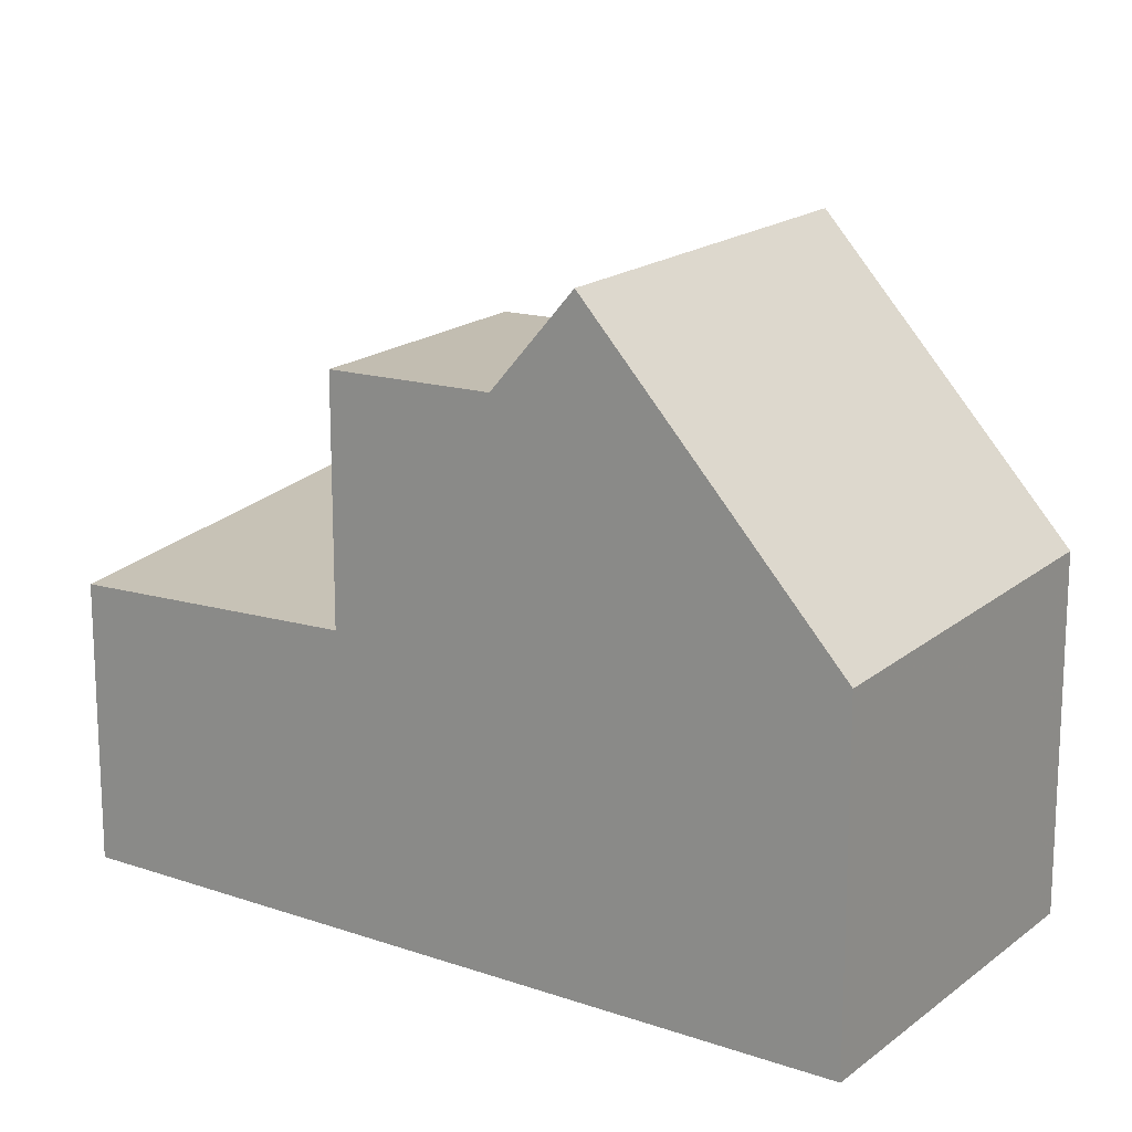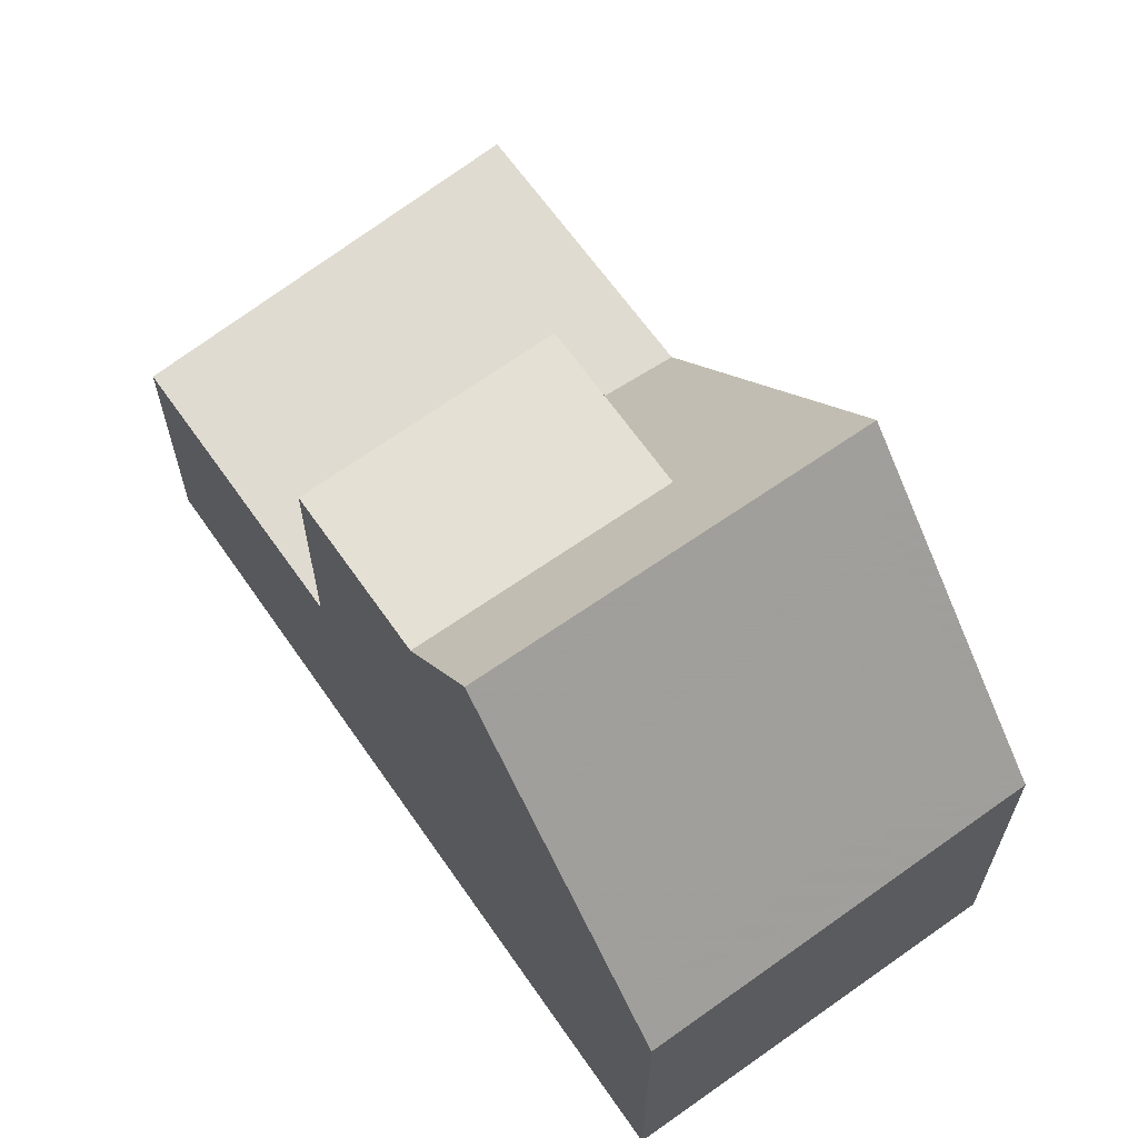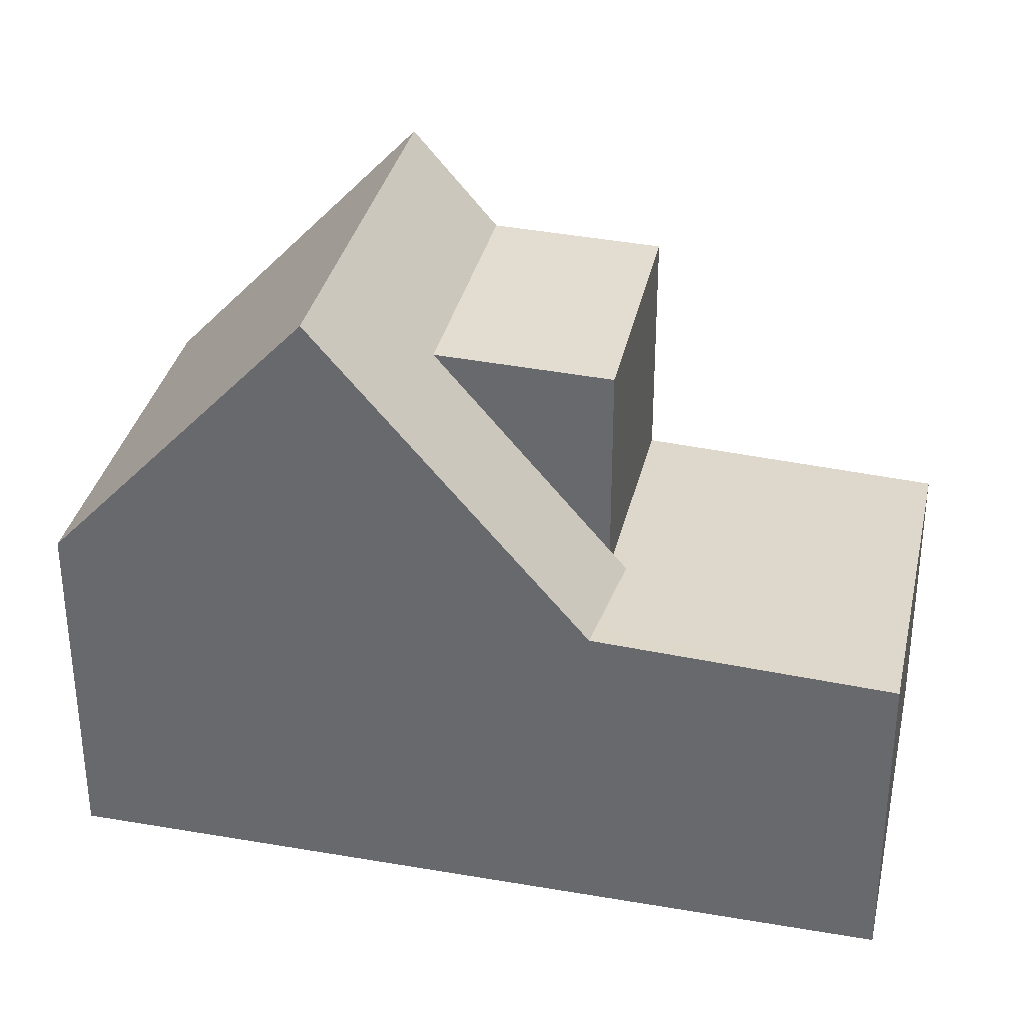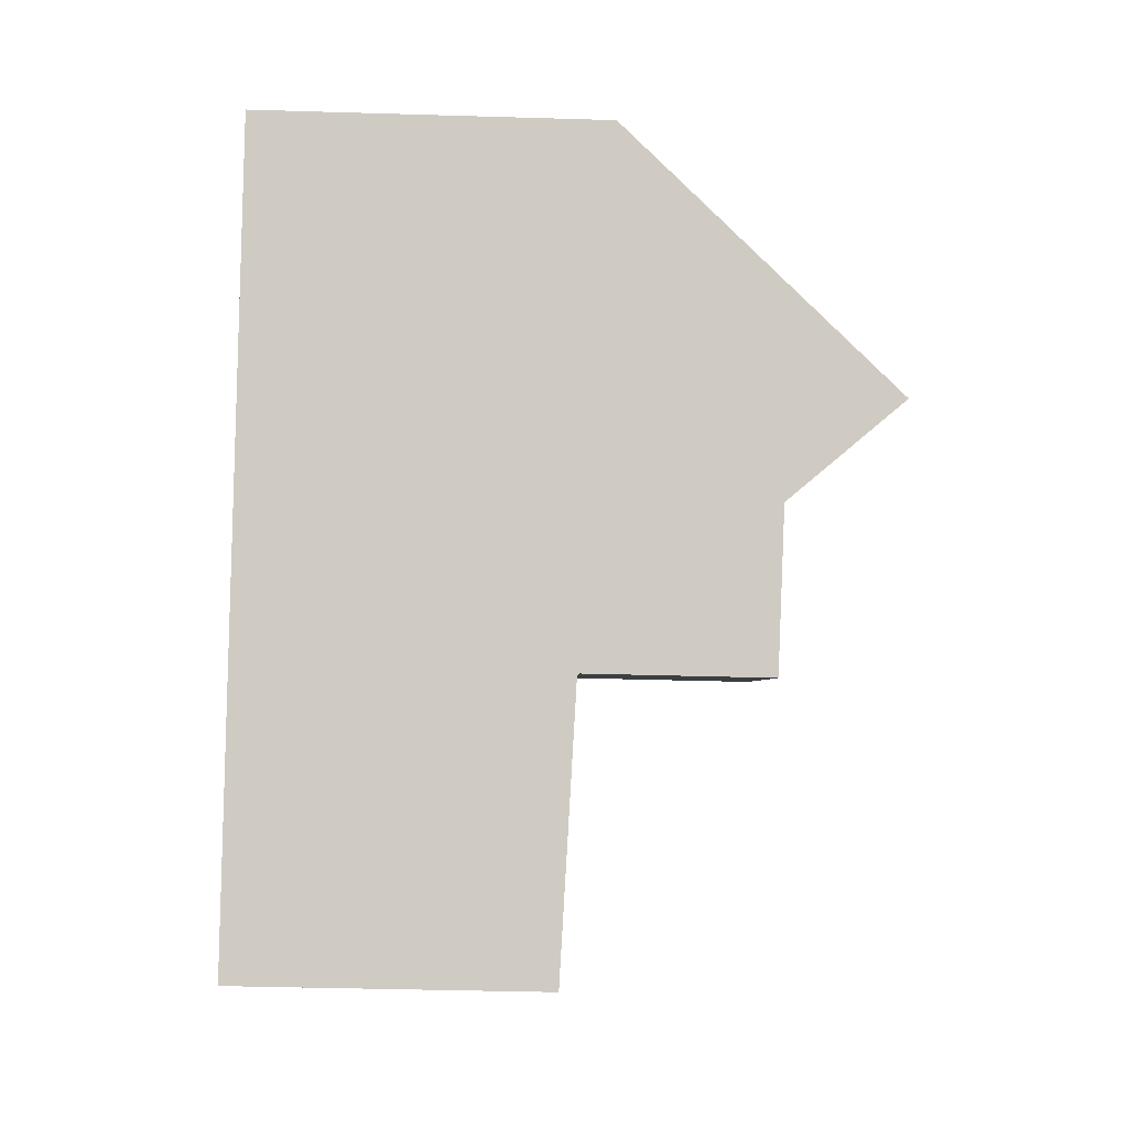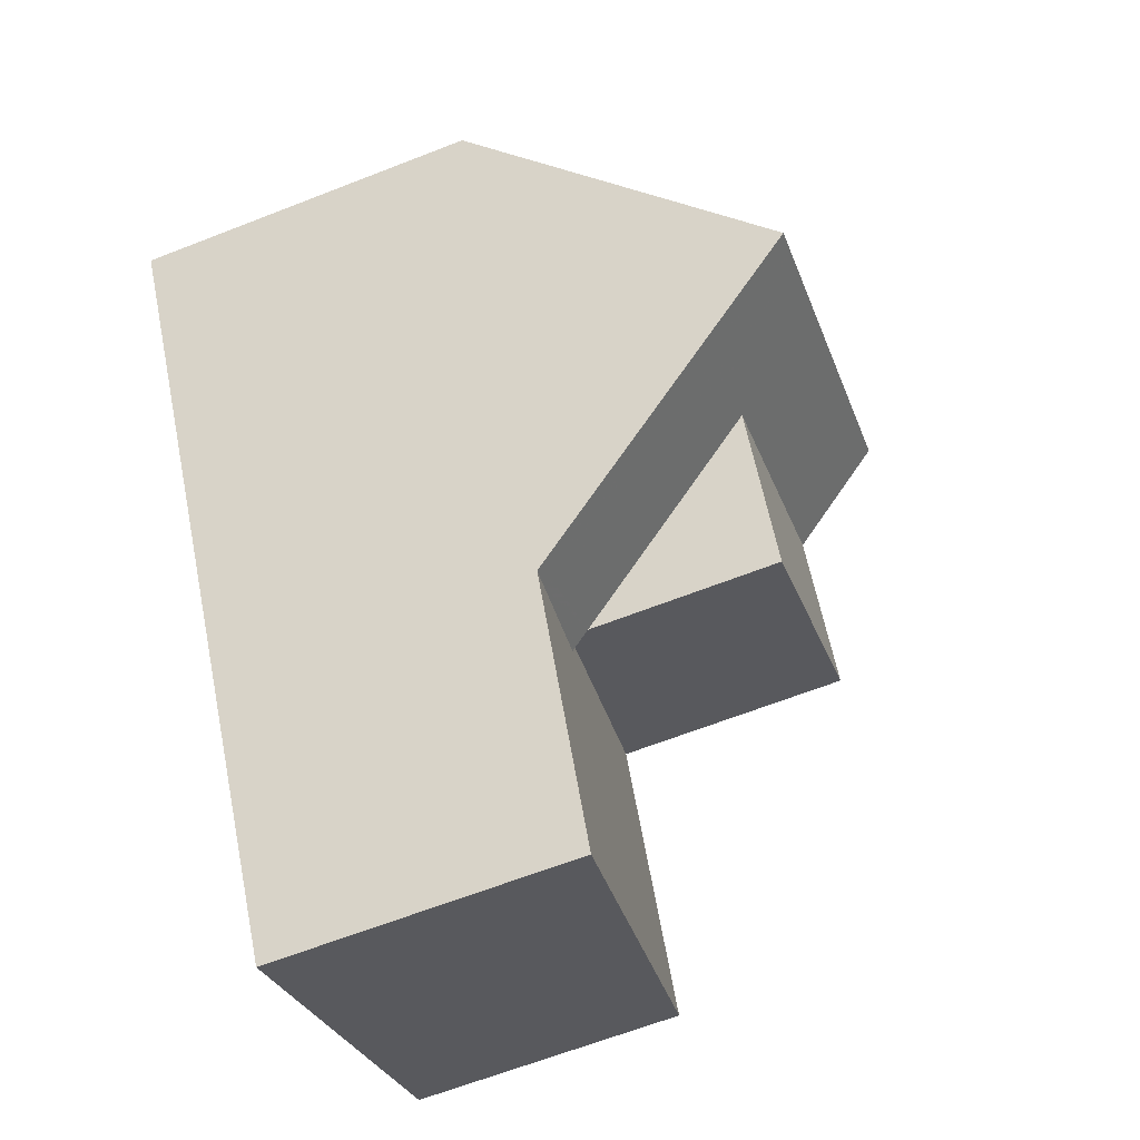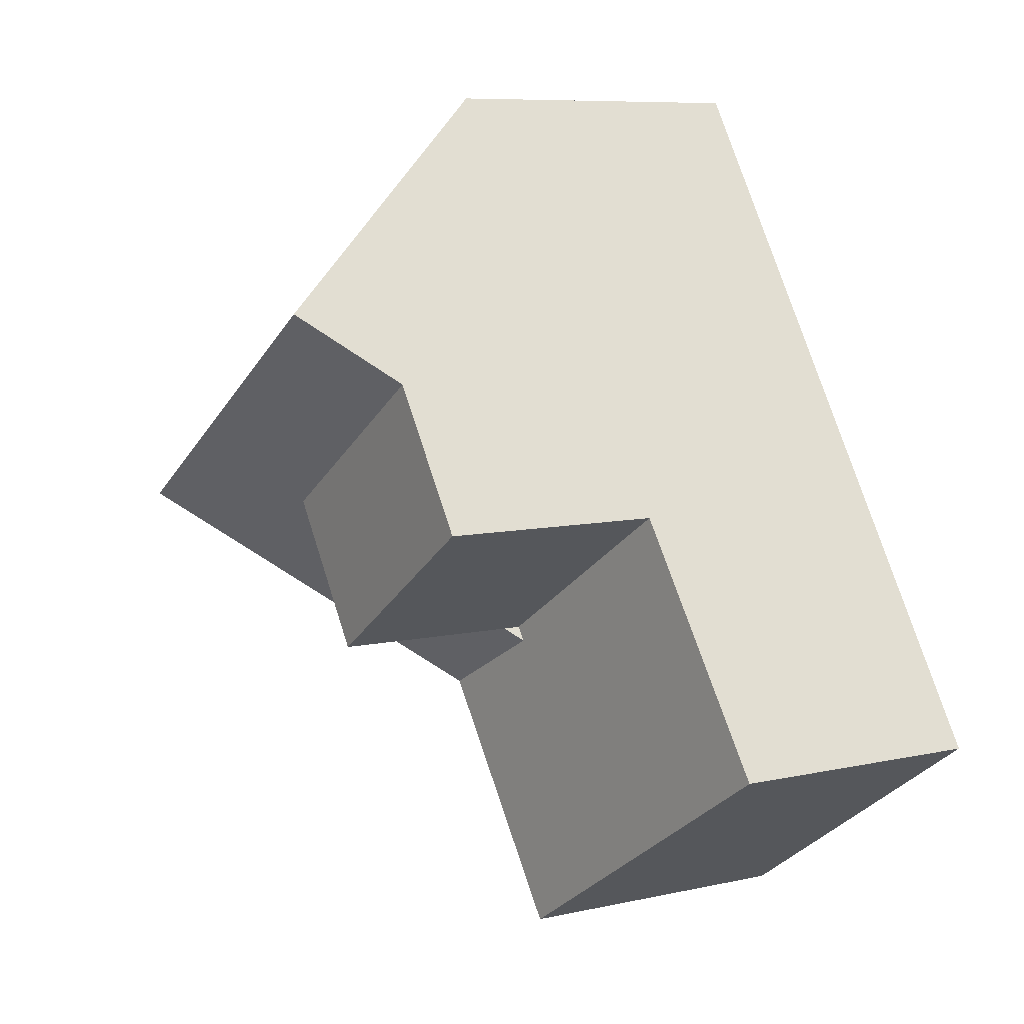
<metadata>
{"format":"obj","ext":"obj","renderer":"f3d","projection":"perspective","resolution":1024,"background":"white","views":[{"elev":17.4,"azim":157.7,"up":"+Z"},{"elev":66.3,"azim":178.2,"up":"+Z"},{"elev":35.0,"azim":-44.1,"up":"+Z"},{"elev":-37.6,"azim":-92.2,"up":"+Y"},{"elev":-64.7,"azim":-68.5,"up":"+Y"},{"elev":8.2,"azim":58.3,"up":"+Y"}]}
</metadata>
<code>
v -227.1 -798.7 2.764
v -230.4 -800.9 3.116
v -234.8 -794.1 3.491
v -231.5 -791.8 3.395
v -228.5 -796.5 2.86
v -232 -798.5 3.225
v -228.5 -796.5 2.862
v -227.1 -798.7 2.766
v -231.7 -798.3 3.2
v -230.8 -797.8 3.1
v -230.9 -797.7 3.106
v -228.7 -796.2 2.877
v -232 -798.5 3.225
v -228.7 -796.2 2.875
v -233.9 -795.5 5.336
v -230.5 -793.3 5.3
v -231.5 -791.9 3.395
v -230.6 -793.3 5.3
v -231.3 -792.2 3.779
v -231.3 -792.1 3.779
v -234.6 -794.4 3.908
v -233.7 -793.3 3.458
v -233.5 -793.6 3.864
v -232.8 -794.7 5.324
v -233.4 -796.2 6.285
v -230.1 -794 6.238
v -230.1 -794.1 6.239
v -233.4 -796.2 6.285
v -230.8 -797.8 3.1
v -230.1 -794 6.238
v -229.6 -794.8 5.265
v -228.7 -796.2 3.319
v -233 -796.9 5.3
v -229.6 -794.8 5.265
v -231.8 -796.2 5.288
v -228.7 -796.2 5.23
v -229.6 -794.8 5.265
v -228.7 -796.2 2.877
v -229.6 -794.8 5.265
v -228.7 -796.2 3.319
v -230.1 -794.1 6.239
v -228.7 -796.2 5.23
v -233.2 -796.1 6.282
v -233.7 -795.3 5.334
v -230.2 -800.8 3.092
v -234.4 -794.2 3.9
v -234.6 -793.9 3.485
v -231.7 -798.3 3.2
v -232.7 -796.8 5.298
v -233.2 -796.1 6.282
v -232.3 -795.5 6.269
v -229.3 -800.1 2.996
v -230.9 -797.7 3.106
v -231.8 -796.2 5.288
v -230.9 -797.7 3.292
v -230.9 -797.7 5.252
v -230.8 -797.8 3.1
v -231.8 -796.2 5.288
v -232.3 -795.5 6.269
v -233.5 -795.7 5.752
v -232.6 -795.1 5.716
v -230.4 -793.6 5.632
v -230.4 -793.6 5.631
v -233.7 -795.8 5.76
v -231.5 -796.7 5.275
v -231.5 -796.7 5.275
v -231.5 -796.7 4.54
v -232.6 -797.5 4.537
v -232.4 -797.4 4.538
v -229.3 -795.3 5.252
v -229.3 -795.3 5.252
v -231.5 -796.7 4.54
v -232.3 -797.5 4.362
v -232.5 -797.6 4.359
v -231.4 -796.9 5.272
v -231.4 -796.9 5.272
v -231.4 -796.9 4.374
v -229.2 -795.4 5.249
v -229.2 -795.4 5.249
v -231.4 -796.9 4.374
v -231 -797.5 5.257
v -231 -797.5 5.257
v -231 -797.5 3.572
v -228.8 -796 5.234
v -228.8 -796 5.234
v -232.1 -798.2 3.57
v -231.9 -798.1 3.571
v -231 -797.5 3.572
v -231.8 -798.3 3.281
v -232 -798.4 3.278
v -230.9 -797.7 3.292
v -228.7 -796.2 2.875
v -230.9 -797.7 3.106
v -230.9 -797.7 5.252
v -230.9 -797.7 5.252
v -230.9 -797.7 3.292
v -228.7 -796.2 5.23
v -228.7 -796.2 5.23
v -229.3 -800.1 2.997
v -230.2 -800.7 3.093
v -230.4 -800.9 3.117
v -227.4 -798.9 2.798
v -227.1 -798.7 2.766
v -227.1 -798.7 2.764
v -227.1 -798.7 0
v -227.1 -798.7 0
v -230.4 -800.9 3.117
v -230.4 -800.9 3.116
v -230.4 -800.9 0
v -230.4 -800.9 0
v -234.6 -793.9 3.485
v -234.8 -794.1 3.491
v -234.8 -794.1 0
v -234.6 -793.9 0
v -231.3 -792.1 3.779
v -231.5 -791.8 3.395
v -231.5 -791.8 0
v -231.3 -792.1 0
v -227.1 -798.7 2.764
v -228.5 -796.5 2.86
v -228.5 -796.5 0
v -227.1 -798.7 0
v -227.4 -798.9 2.798
v -227.1 -798.7 2.766
v -227.1 -798.7 0
v -227.4 -798.9 0
v -232 -798.4 3.278
v -232 -798.5 3.225
v -232 -798.5 0
v -232 -798.4 4.441e-16
v -234.6 -794.4 3.908
v -233.9 -795.5 5.336
v -233.9 -795.5 0
v -234.6 -794.4 4.441e-16
v -230.4 -793.6 5.631
v -230.5 -793.3 5.3
v -230.5 -793.3 0
v -230.4 -793.6 -8.882e-16
v -231.5 -791.8 3.395
v -231.5 -791.9 3.395
v -231.5 -791.9 0
v -231.5 -791.8 0
v -230.5 -793.3 5.3
v -231.3 -792.1 3.779
v -231.3 -792.1 0
v -230.5 -793.3 0
v -234.8 -794.1 3.491
v -234.6 -794.4 3.908
v -234.6 -794.4 4.441e-16
v -234.8 -794.1 0
v -231.5 -791.9 3.395
v -233.7 -793.3 3.458
v -233.7 -793.3 0
v -231.5 -791.9 0
v -229.6 -794.8 5.265
v -230.1 -794 6.238
v -230.1 -794 0
v -229.6 -794.8 0
v -233.7 -795.8 5.76
v -233.4 -796.2 6.285
v -233.4 -796.2 0
v -233.7 -795.8 0
v -229.3 -795.3 5.252
v -229.6 -794.8 5.265
v -229.6 -794.8 0
v -229.3 -795.3 -8.882e-16
v -233.4 -796.2 6.285
v -233 -796.9 5.3
v -233 -796.9 0
v -233.4 -796.2 0
v -230.4 -800.9 3.116
v -230.2 -800.8 3.092
v -230.2 -800.8 0
v -230.4 -800.9 0
v -233.7 -793.3 3.458
v -234.6 -793.9 3.485
v -234.6 -793.9 0
v -233.7 -793.3 0
v -230.2 -800.8 3.092
v -229.3 -800.1 2.996
v -229.3 -800.1 0
v -230.2 -800.8 0
v -230.1 -794 6.238
v -230.4 -793.6 5.631
v -230.4 -793.6 -8.882e-16
v -230.1 -794 0
v -233.9 -795.5 5.336
v -233.7 -795.8 5.76
v -233.7 -795.8 0
v -233.9 -795.5 0
v -233 -796.9 5.3
v -232.6 -797.5 4.537
v -232.6 -797.5 8.882e-16
v -233 -796.9 0
v -229.2 -795.4 5.249
v -229.3 -795.3 5.252
v -229.3 -795.3 -8.882e-16
v -229.2 -795.4 0
v -232.6 -797.5 4.537
v -232.5 -797.6 4.359
v -232.5 -797.6 0
v -232.6 -797.5 8.882e-16
v -228.8 -796 5.234
v -229.2 -795.4 5.249
v -229.2 -795.4 0
v -228.8 -796 0
v -228.7 -796.2 5.23
v -228.8 -796 5.234
v -228.8 -796 0
v -228.7 -796.2 -8.882e-16
v -232.5 -797.6 4.359
v -232.1 -798.2 3.57
v -232.1 -798.2 -4.441e-16
v -232.5 -797.6 0
v -232.1 -798.2 3.57
v -232 -798.4 3.278
v -232 -798.4 4.441e-16
v -232.1 -798.2 -4.441e-16
v -228.5 -796.5 2.86
v -228.7 -796.2 2.875
v -228.7 -796.2 4.441e-16
v -228.5 -796.5 0
v -232 -798.5 3.225
v -230.4 -800.9 3.117
v -230.4 -800.9 0
v -232 -798.5 0
v -229.3 -800.1 2.996
v -227.4 -798.9 2.798
v -227.4 -798.9 0
v -229.3 -800.1 0
v -234.8 -794.1 0
v -231.5 -791.8 0
v -227.1 -798.7 0
v -230.4 -800.9 0
f 61 51 43 60
f 100 9 10 99
f 7 5 1 8
f 12 7 10 11
f 46 23 24 44
f 20 16 18 19
f 63 30 27 62
f 19 17 4 20
f 47 22 23 46
f 22 17 19 23
f 23 19 18 24
f 41 26 34 37
f 67 35 66
f 74 68 69 73
f 40 32 14 38
f 71 39 31 70
f 49 33 25 50
f 42 36 32 40
f 60 43 28 64
f 101 6 9 100
f 44 15 21 46
f 46 21 3 47
f 59 41 37 58
f 62 27 51 61
f 99 10 7 8 102
f 55 40 38 53
f 65 54 39 71
f 56 42 40 55
f 73 69 72 80
f 58 49 50 59
f 60 44 24 61
f 62 18 16 63
f 64 15 44 60
f 61 24 18 62
f 83 77 76 82
f 68 33 49 69
f 85 78 79 84
f 81 75 78 85
f 69 49 58 72
f 90 86 87 89
f 77 67 66 76
f 78 71 70 79
f 75 65 71 78
f 89 87 88 91
f 92 5 7 12
f 96 29 93
f 86 74 73 87
f 87 73 80 88
f 89 48 13 90
f 91 57 48 89
f 96 83 82 95
f 97 85 84 98
f 94 81 85 97
f 99 52 45 100
f 100 45 2 101
f 102 52 99
f 104 105 106 103
f 108 109 110 107
f 112 113 114 111
f 116 117 118 115
f 120 121 122 119
f 124 125 126 123
f 128 129 130 127
f 132 133 134 131
f 136 137 138 135
f 140 141 142 139
f 144 145 146 143
f 148 149 150 147
f 152 153 154 151
f 156 157 158 155
f 160 161 162 159
f 164 165 166 163
f 168 169 170 167
f 172 173 174 171
f 176 177 178 175
f 180 181 182 179
f 184 185 186 183
f 188 189 190 187
f 192 193 194 191
f 196 197 198 195
f 200 201 202 199
f 204 205 206 203
f 208 209 210 207
f 212 213 214 211
f 216 217 218 215
f 220 221 222 219
f 224 225 226 223
f 228 229 230 227
f 232 233 234 231

</code>
